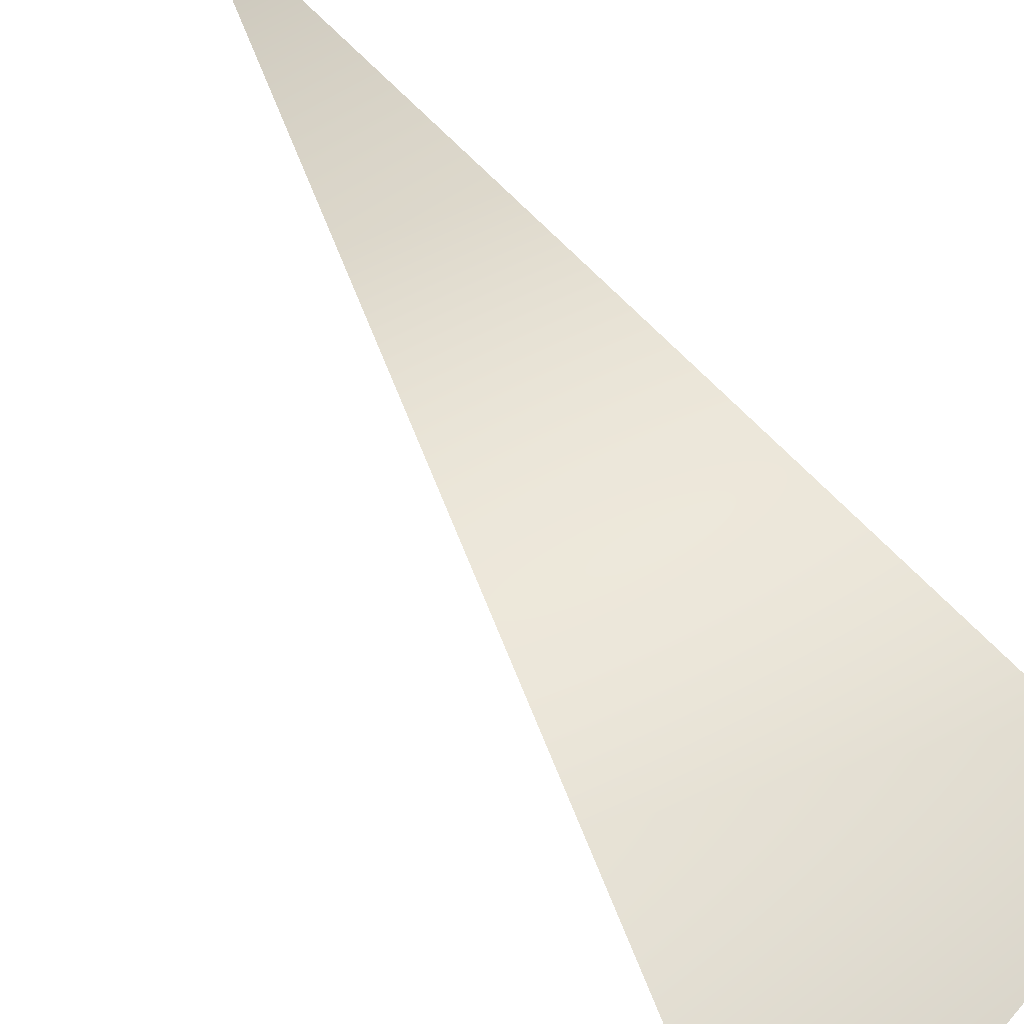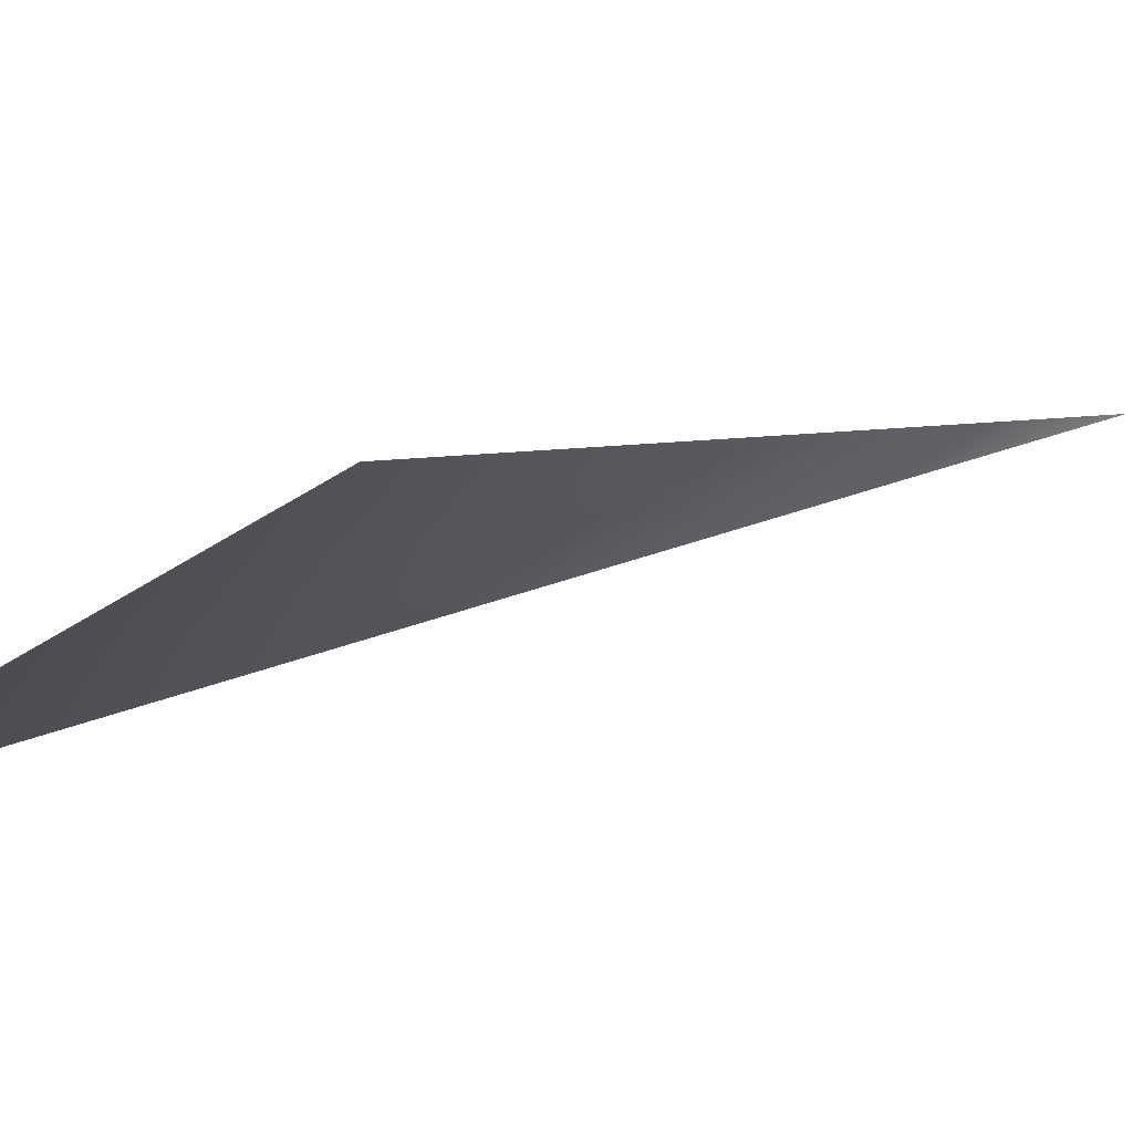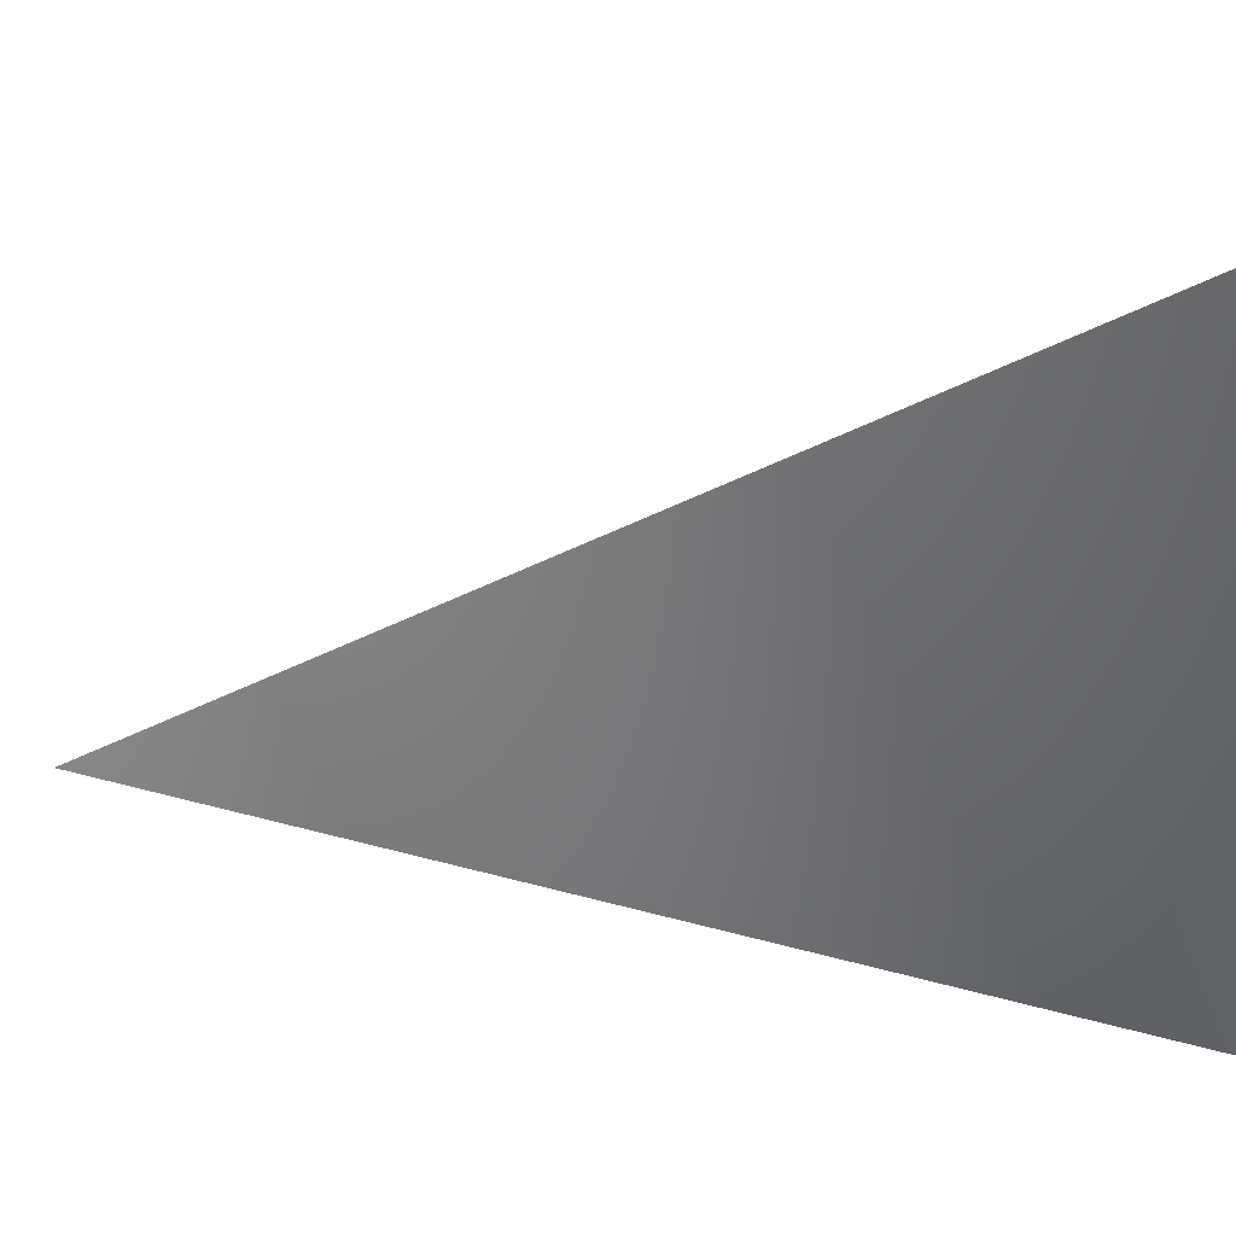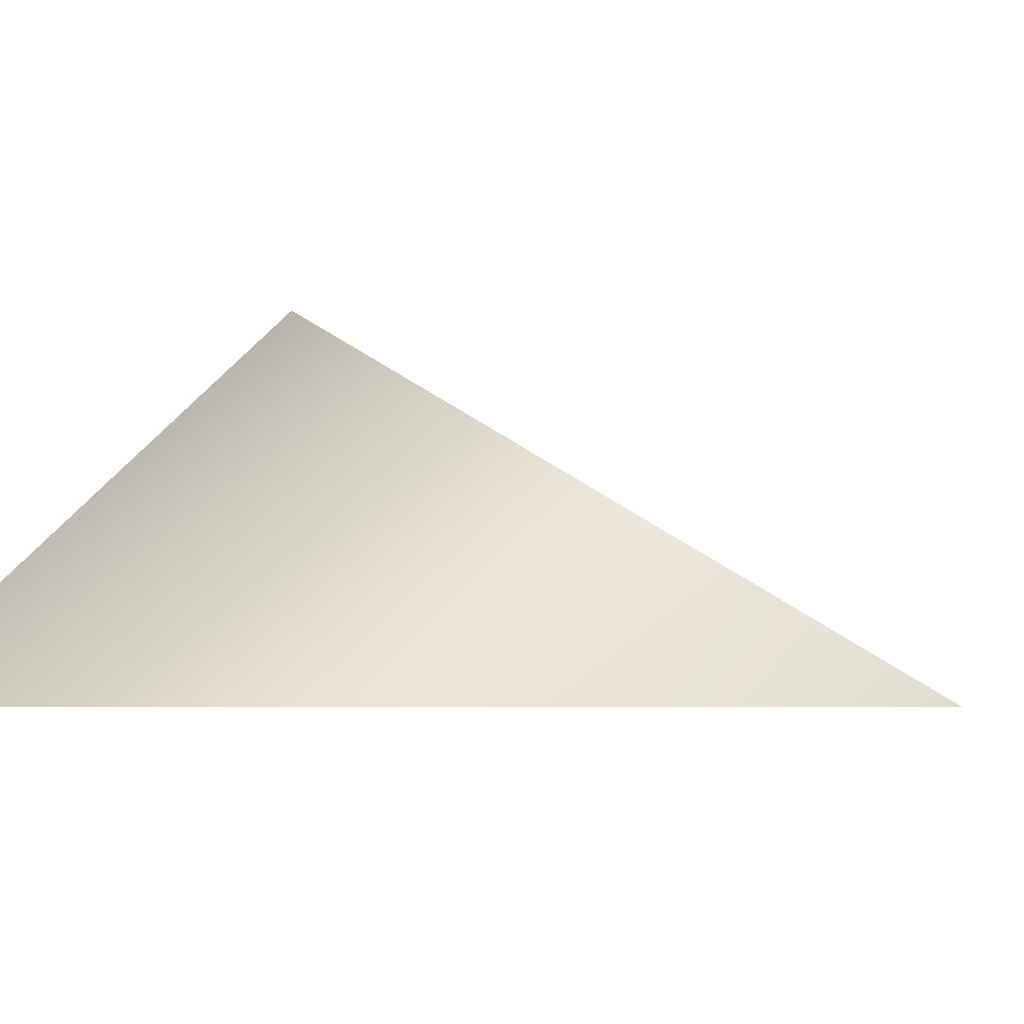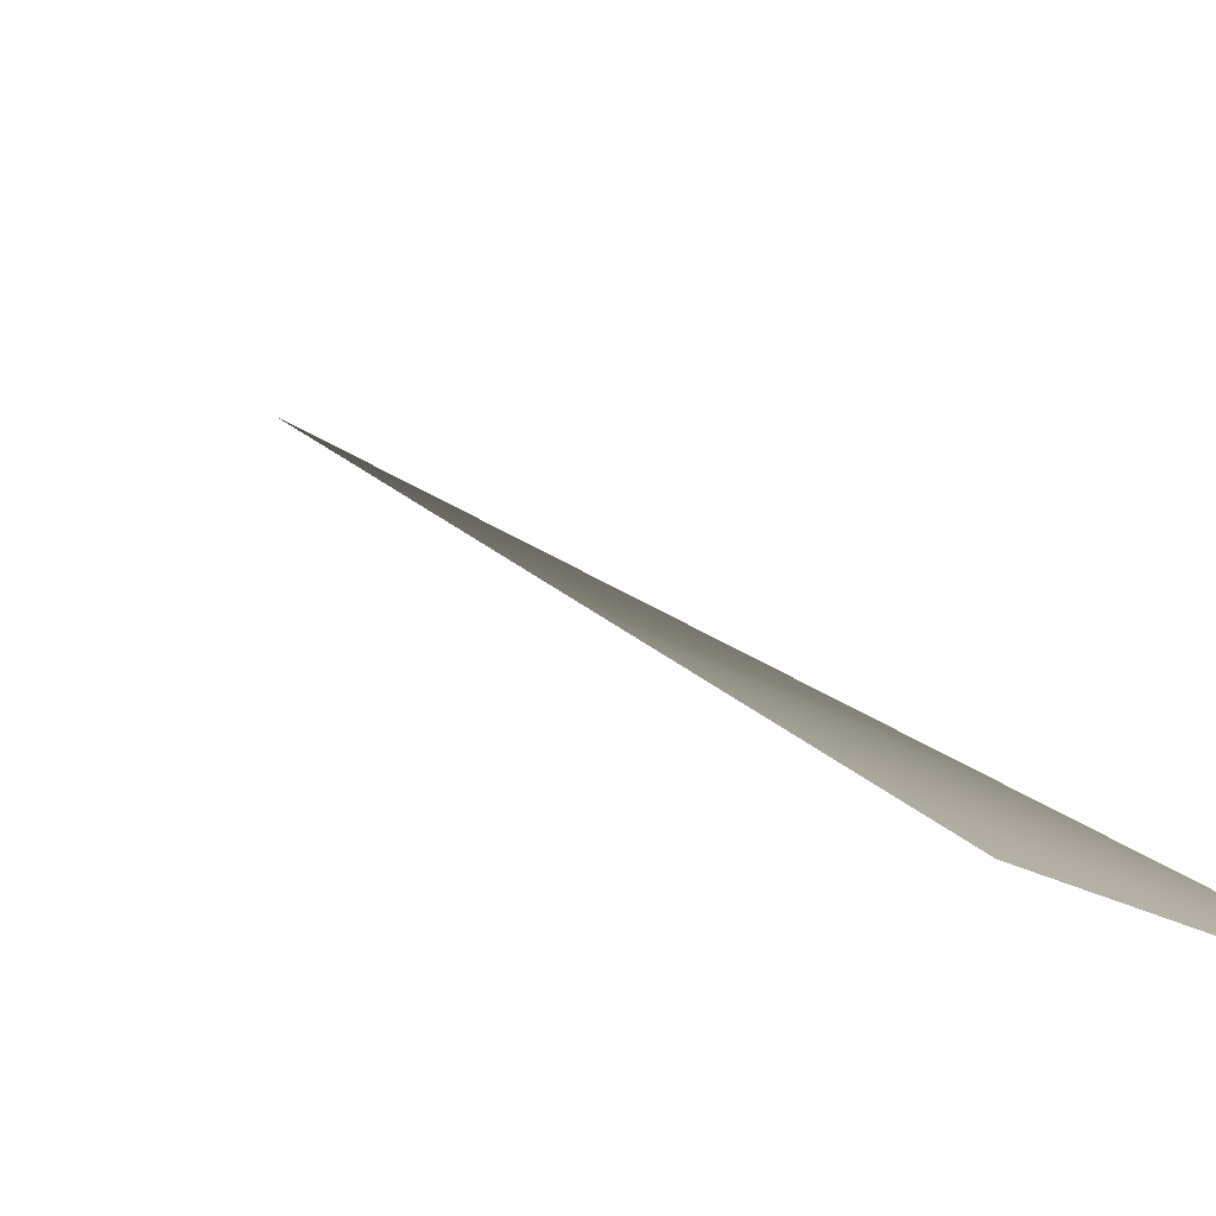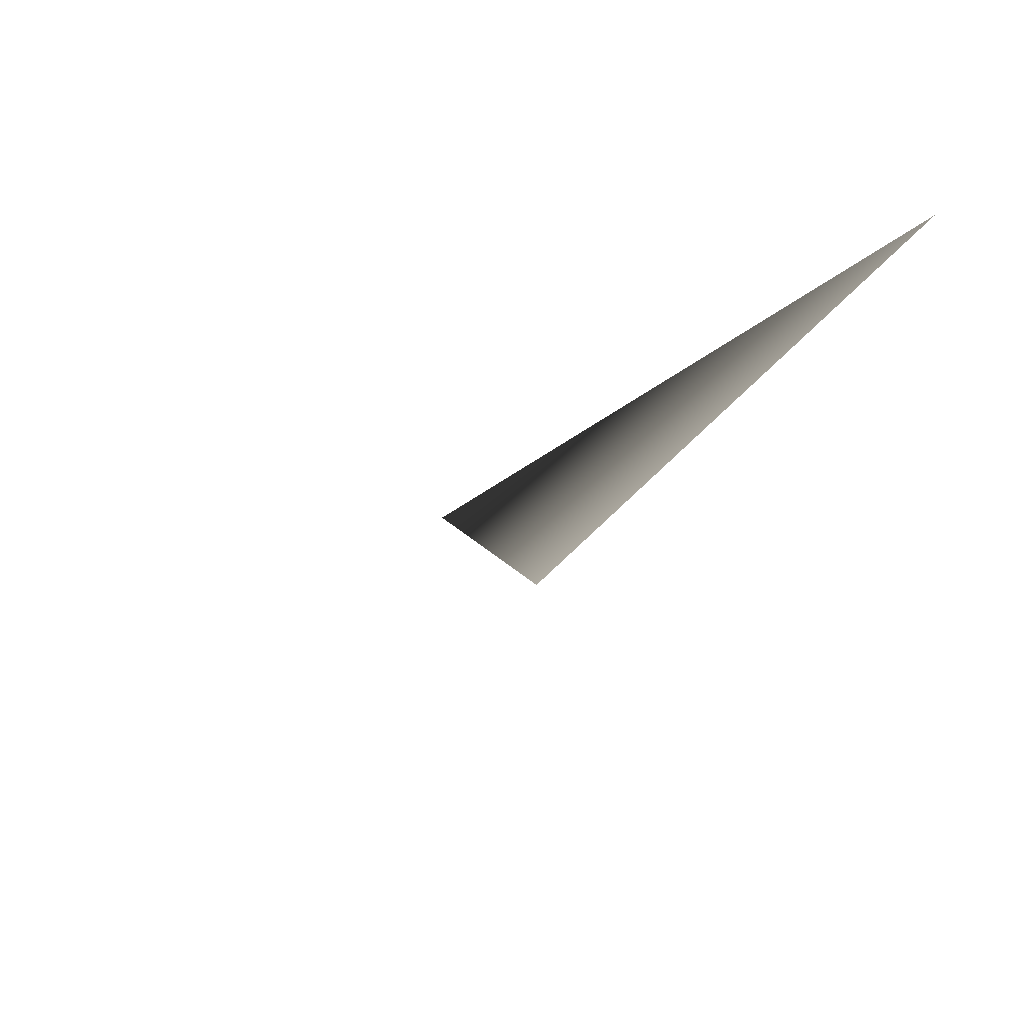
<metadata>
{"format":"obj","ext":"obj","renderer":"f3d","projection":"perspective","resolution":1024,"background":"white","views":[{"elev":42.7,"azim":127.6,"up":"+Z"},{"elev":-33.5,"azim":-136.7,"up":"+Z"},{"elev":-63.4,"azim":102.3,"up":"+Z"},{"elev":48.9,"azim":-54.4,"up":"+Z"},{"elev":-17.4,"azim":127.6,"up":"+Z"},{"elev":54.3,"azim":132.1,"up":"+Y"}]}
</metadata>
<code>
v 18 9 0
v 19 1 5
v 23 9 0
f 1 2 3

</code>
